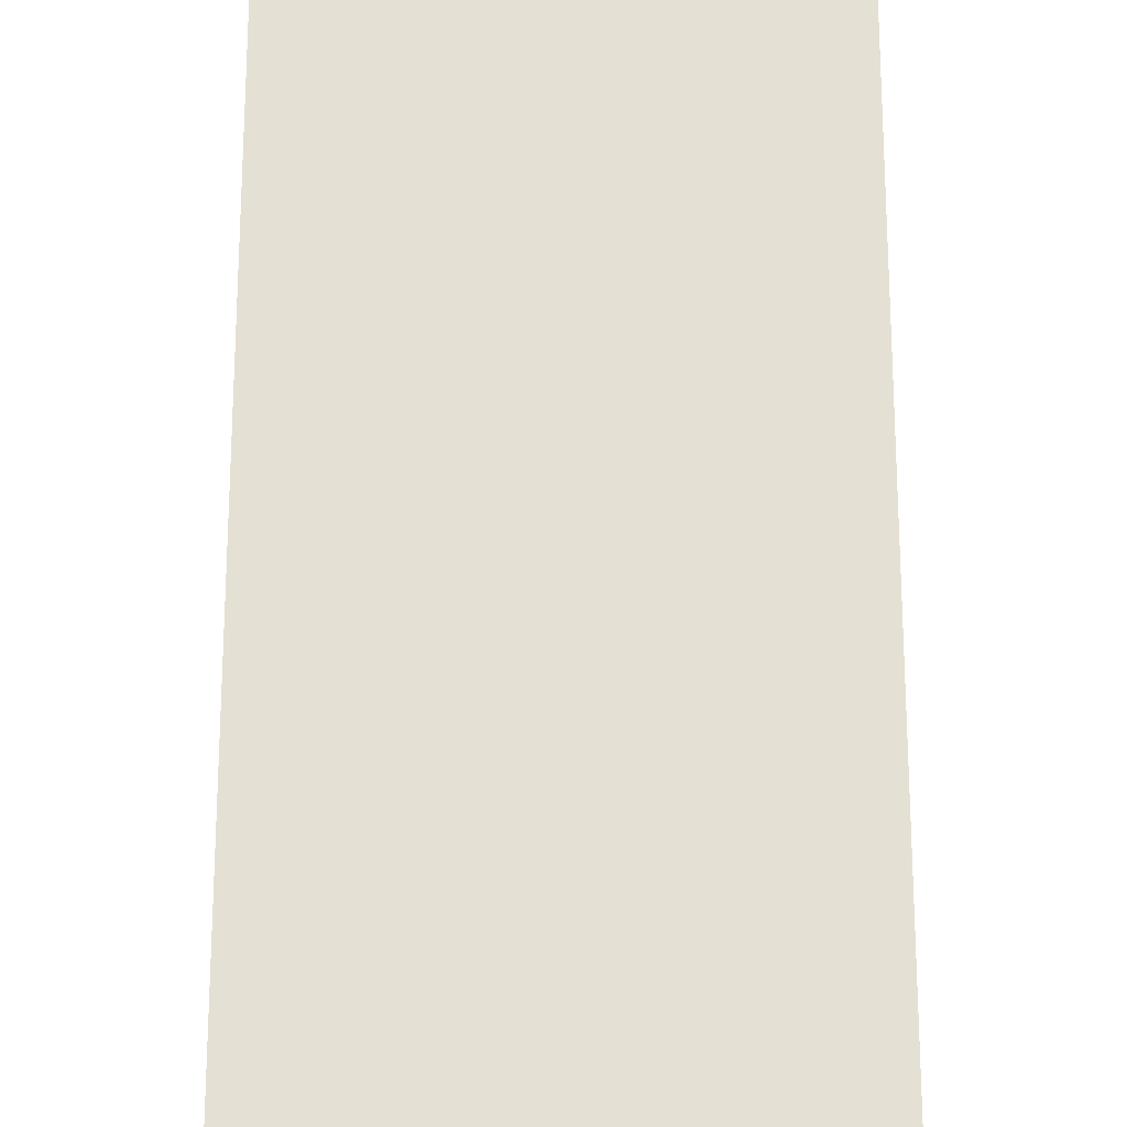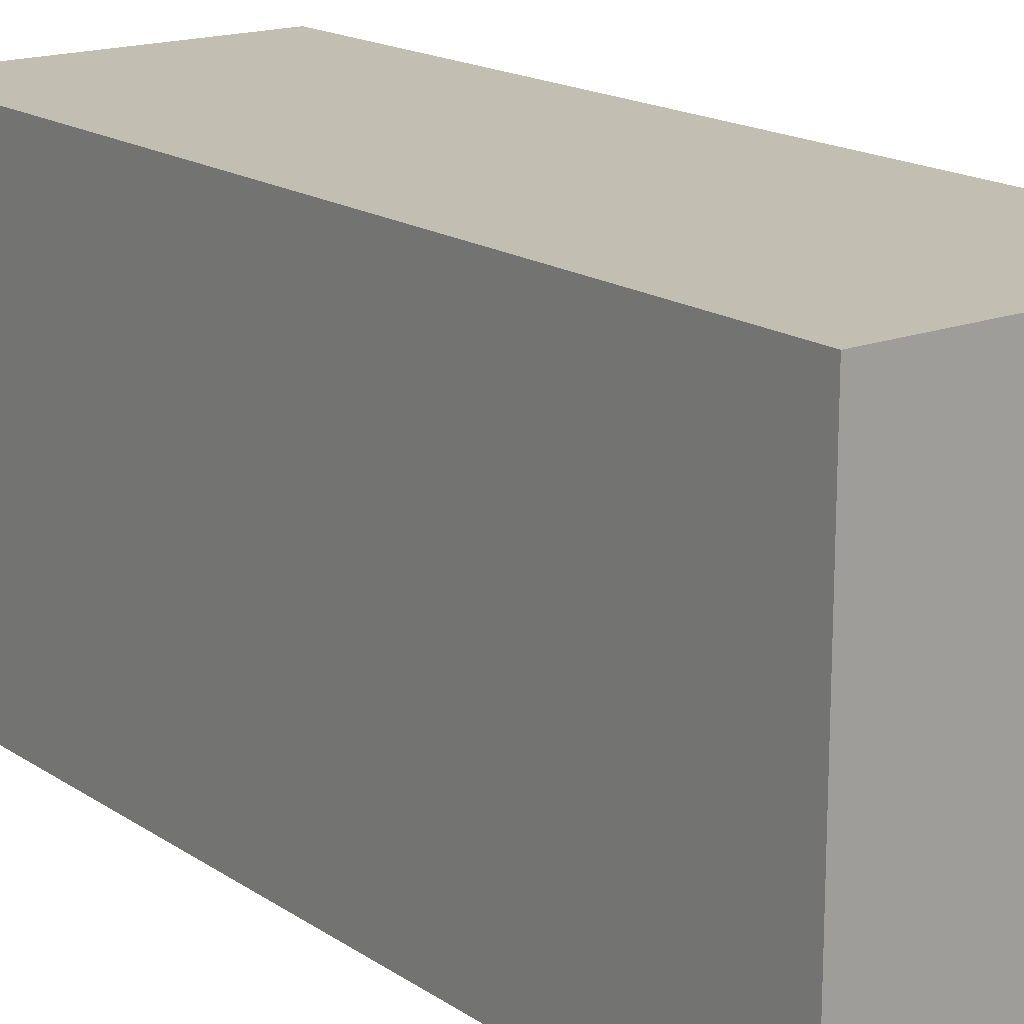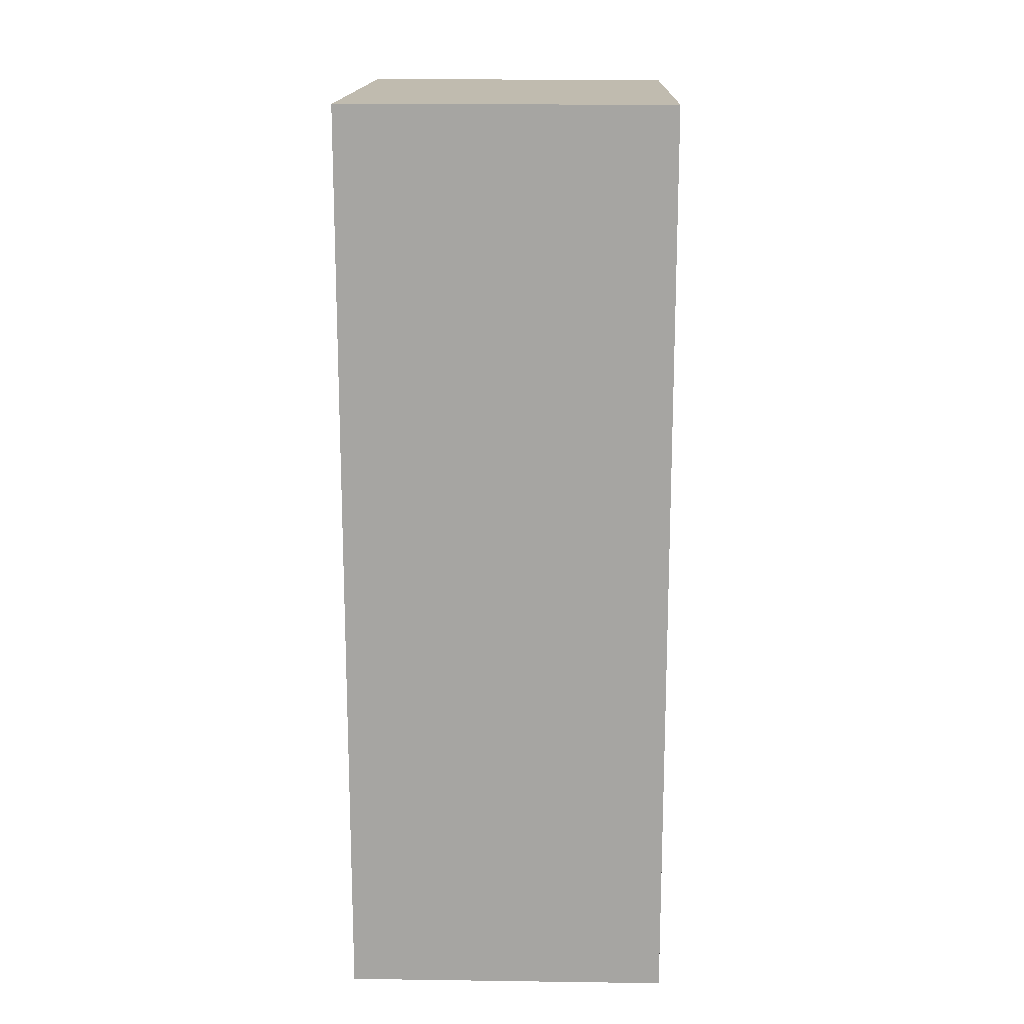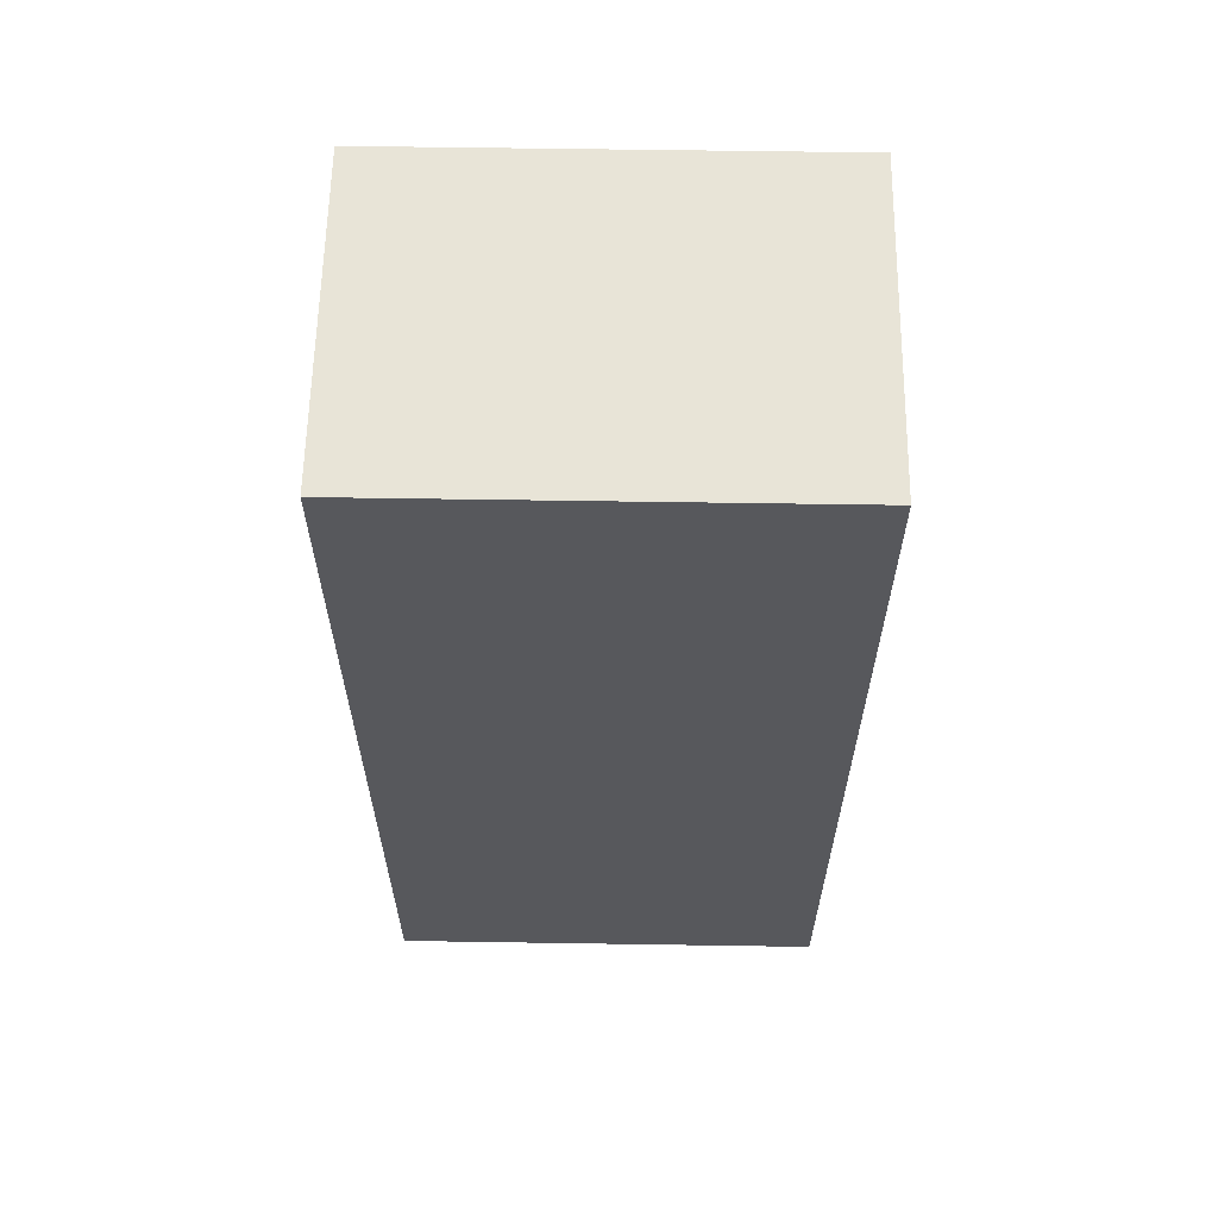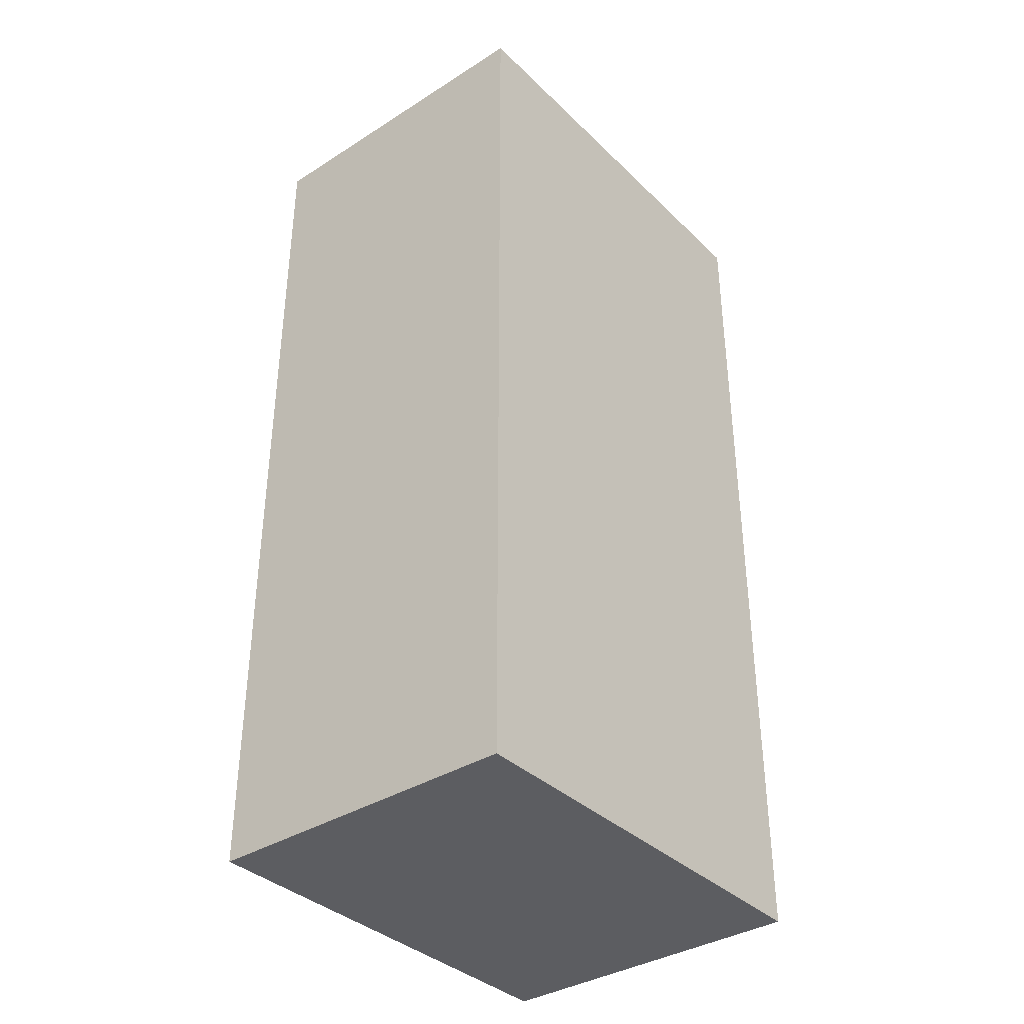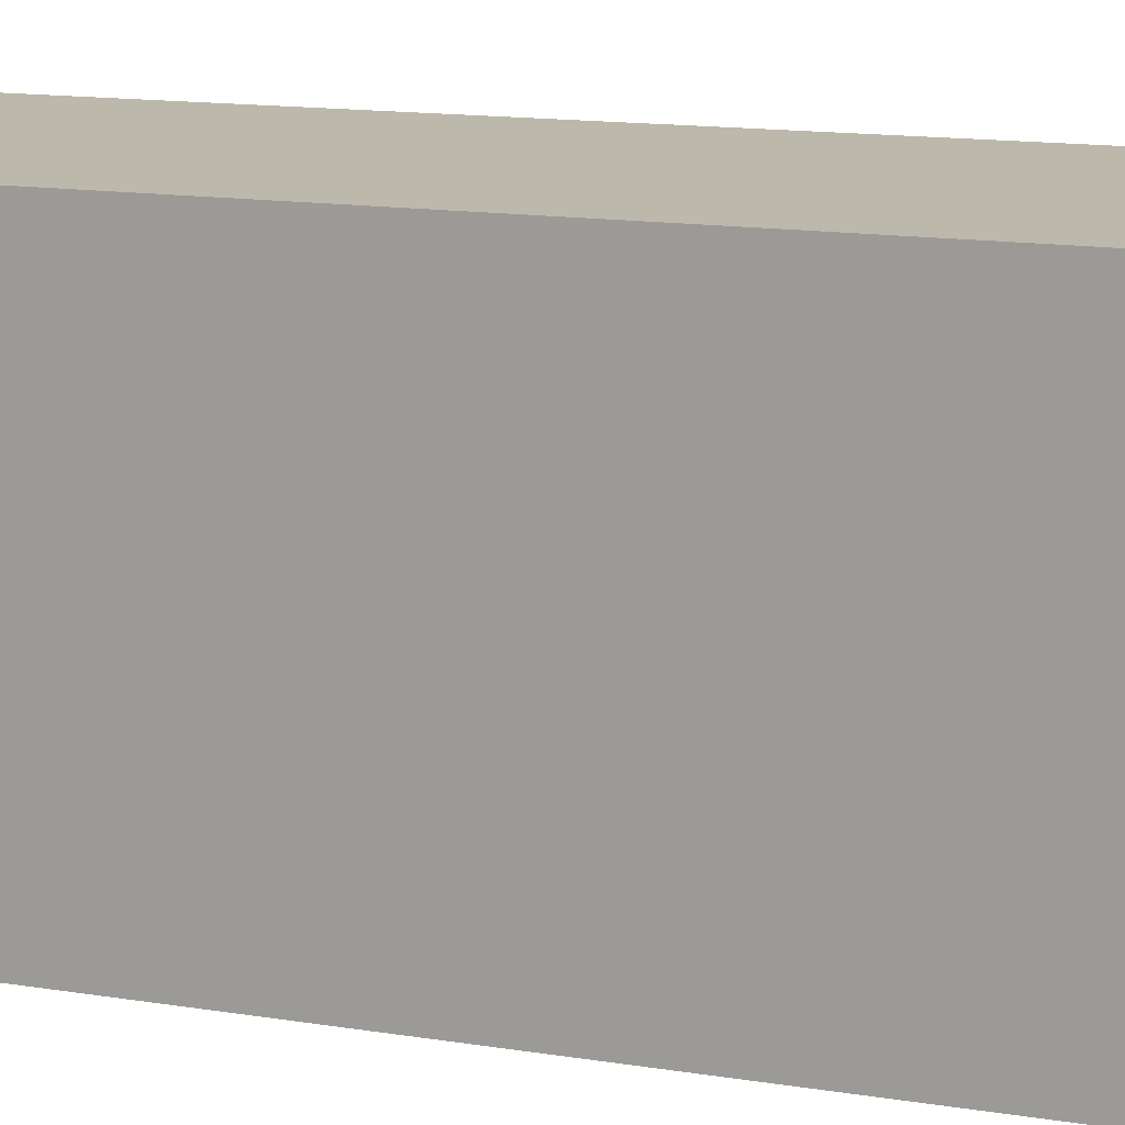
<metadata>
{"format":"obj","ext":"obj","renderer":"f3d","projection":"perspective","resolution":1024,"background":"white","views":[{"elev":65.9,"azim":-180.0,"up":"+Z"},{"elev":17.1,"azim":142.6,"up":"+Z"},{"elev":16.1,"azim":1.6,"up":"+Y"},{"elev":61.3,"azim":90.9,"up":"+Y"},{"elev":-36.7,"azim":39.3,"up":"+Y"},{"elev":14.6,"azim":-71.0,"up":"+Z"}]}
</metadata>
<code>
g default
v -0.2131 0.009636 0.2622
v 0.2798 0.009636 0.2622
v -0.2131 1.399 0.2622
v 0.2798 1.399 0.2622
v -0.2131 1.399 -0.4025
v 0.2798 1.399 -0.4025
v -0.2131 0.009636 -0.4025
v 0.2798 0.009636 -0.4025
g pCube4
f 1 2 4 3
f 3 4 6 5
f 5 6 8 7
f 7 8 2 1
f 2 8 6 4
f 7 1 3 5

</code>
